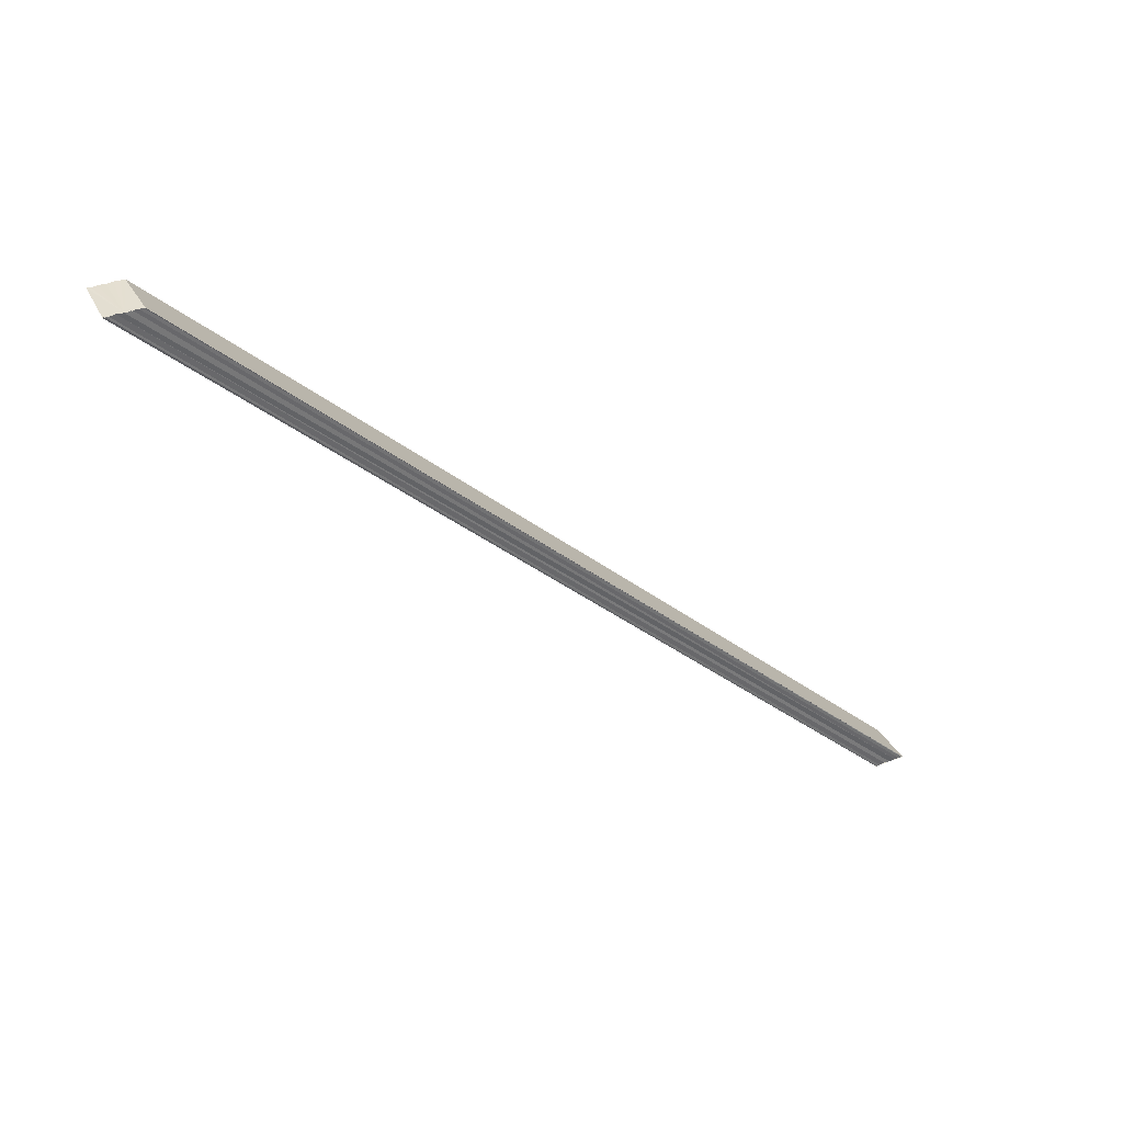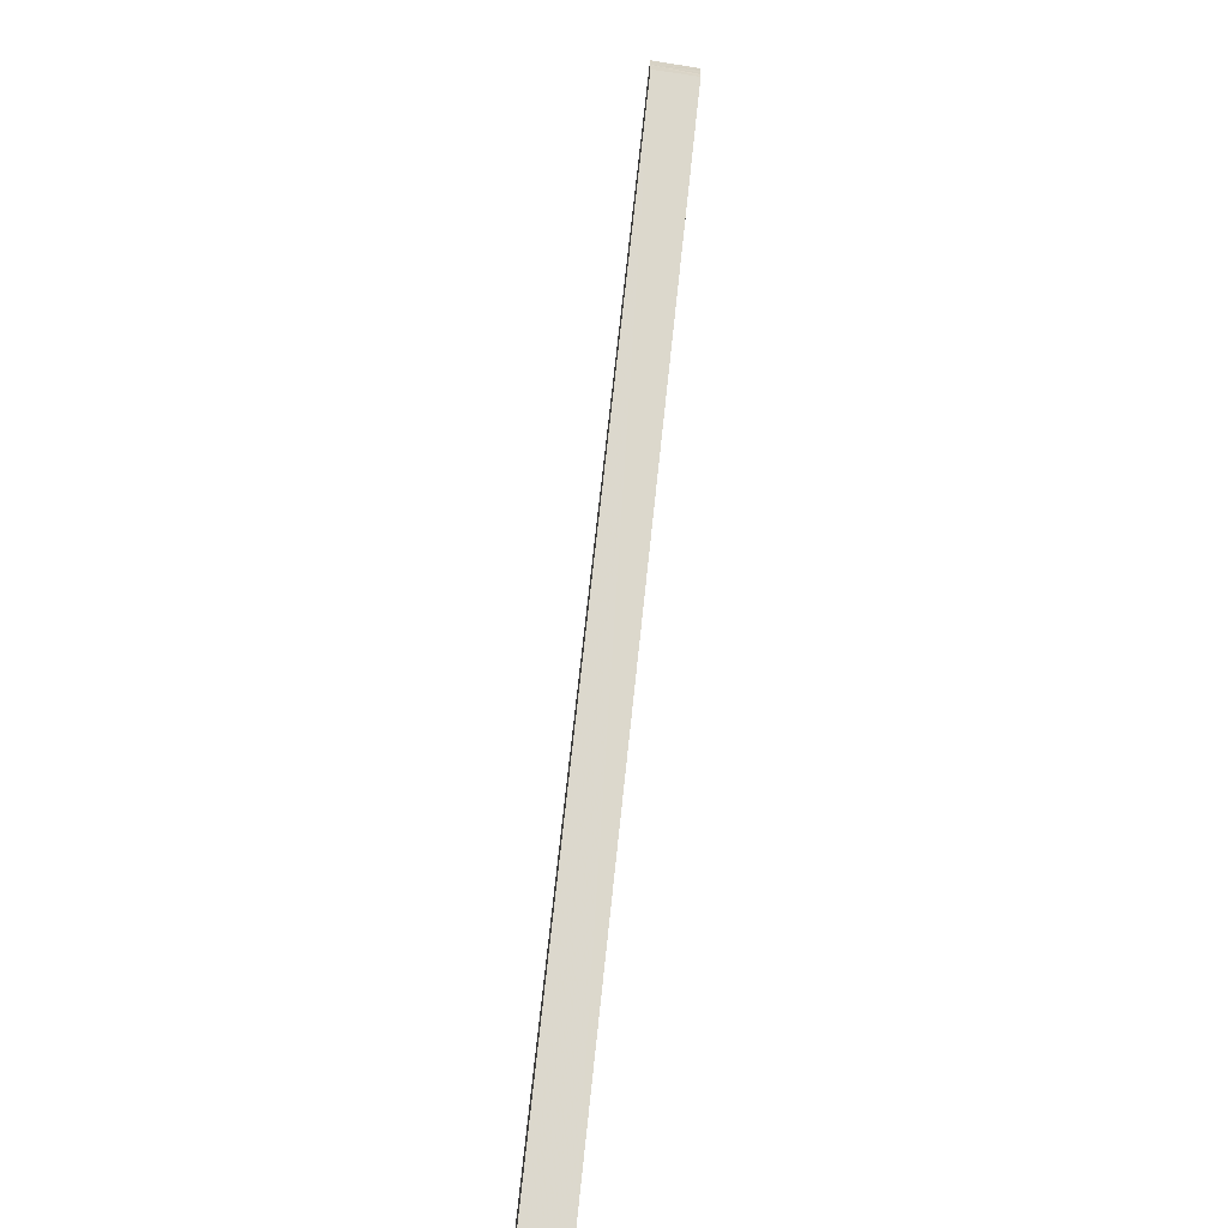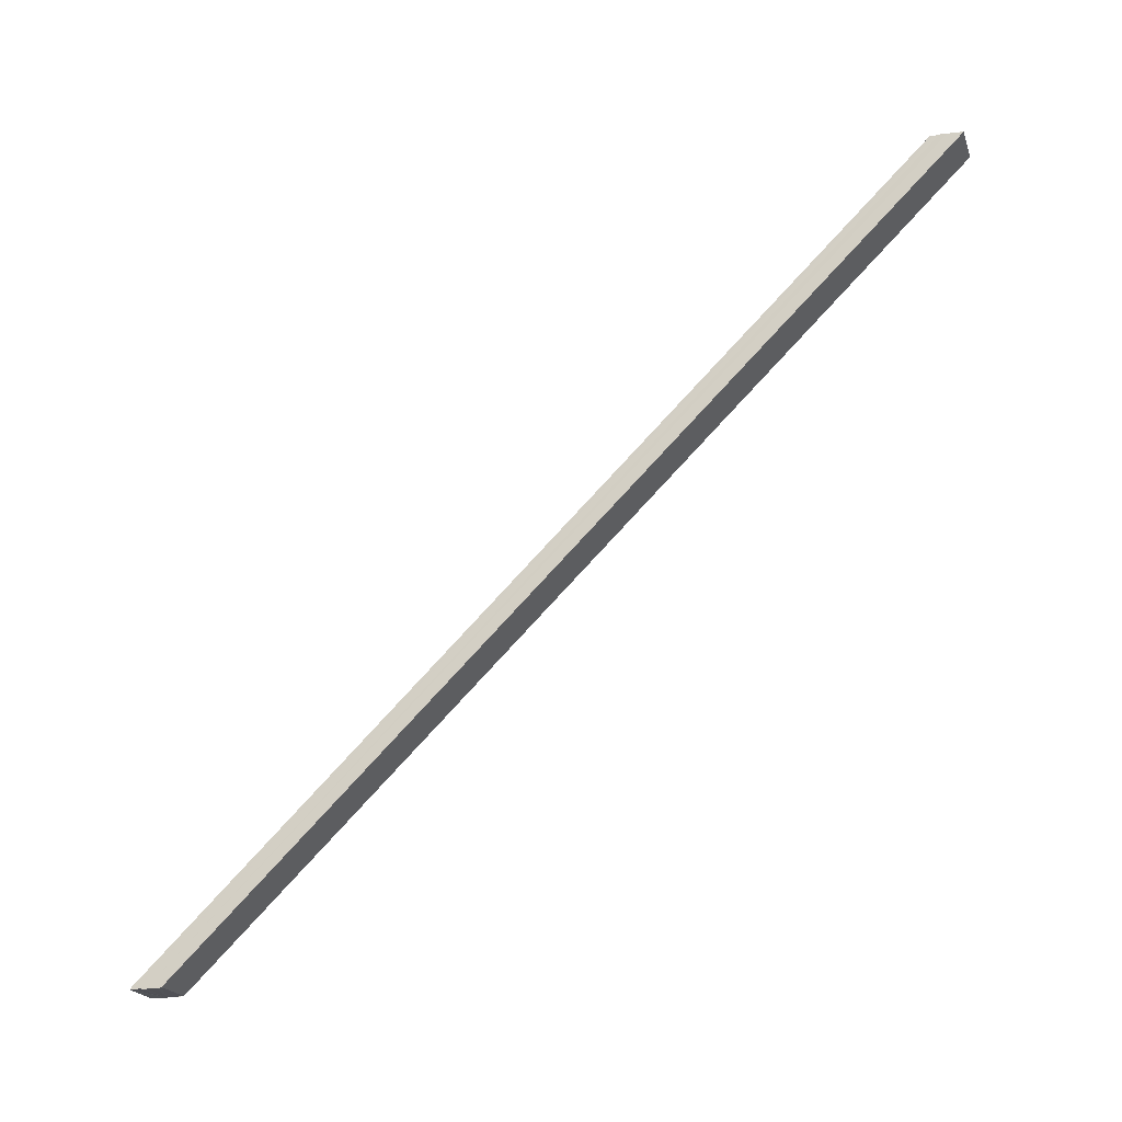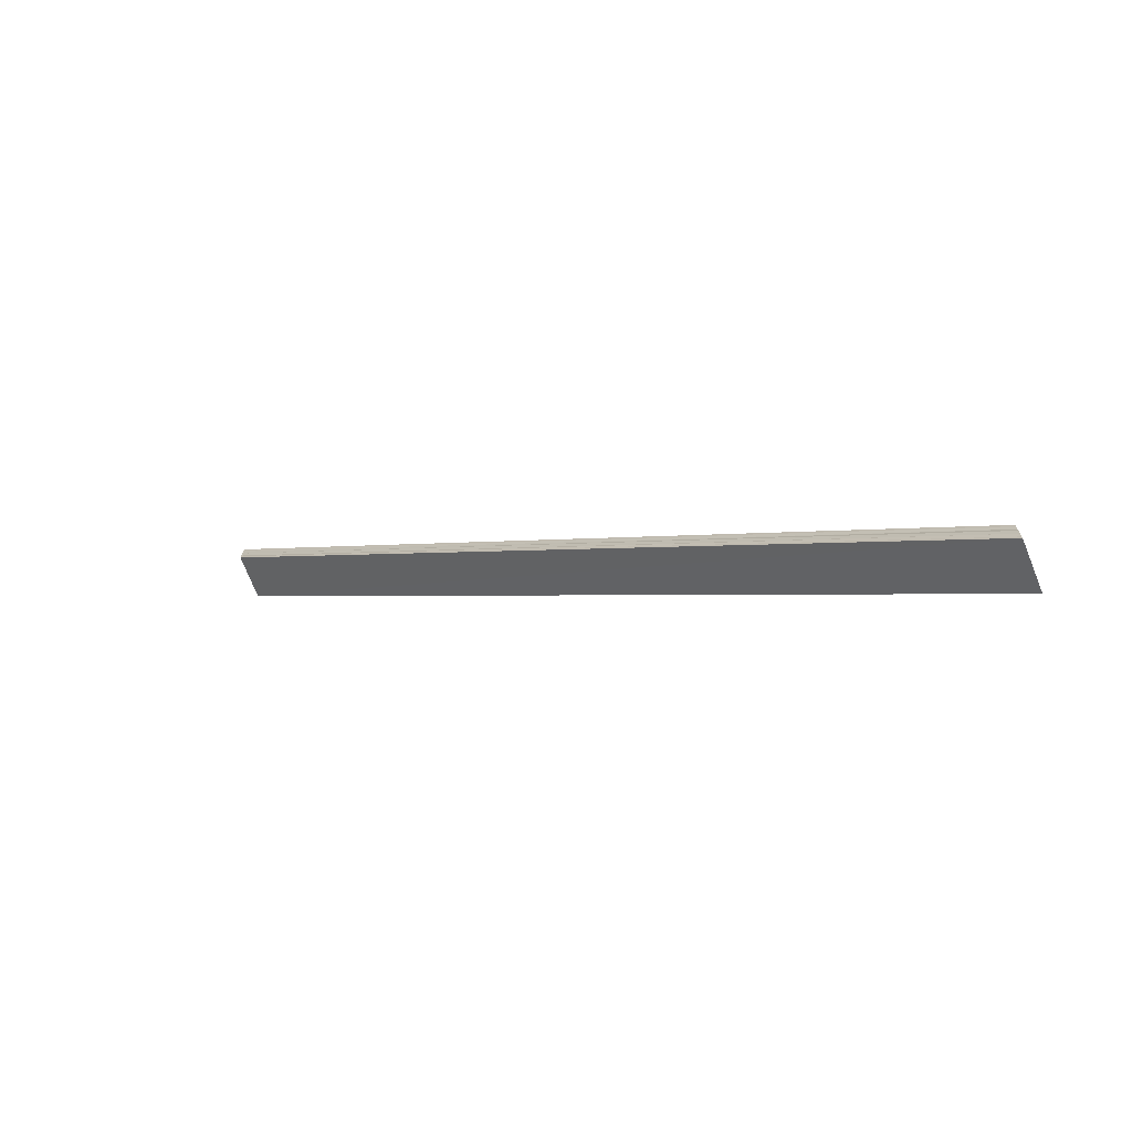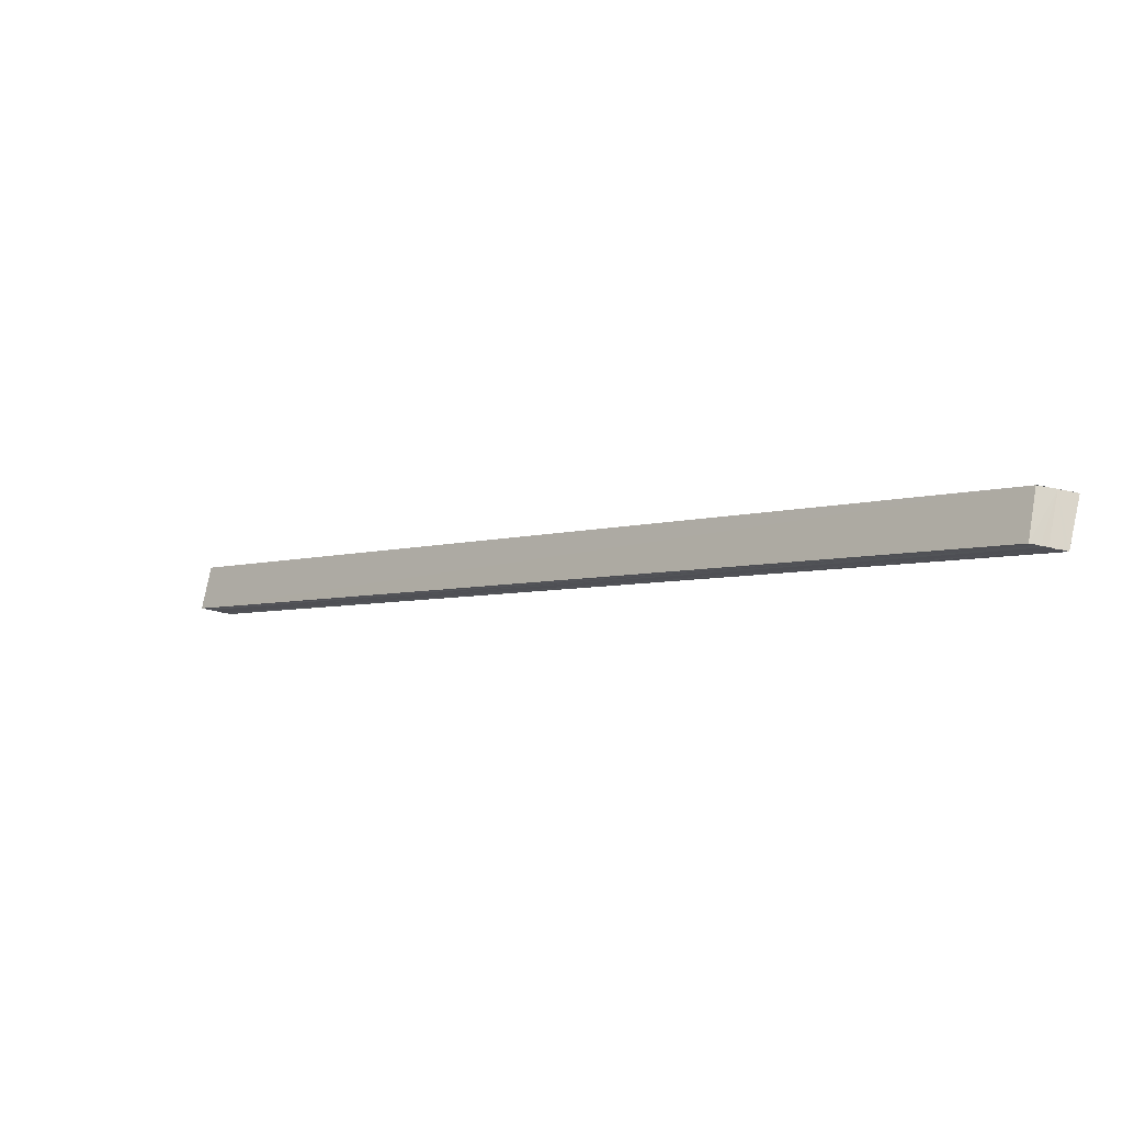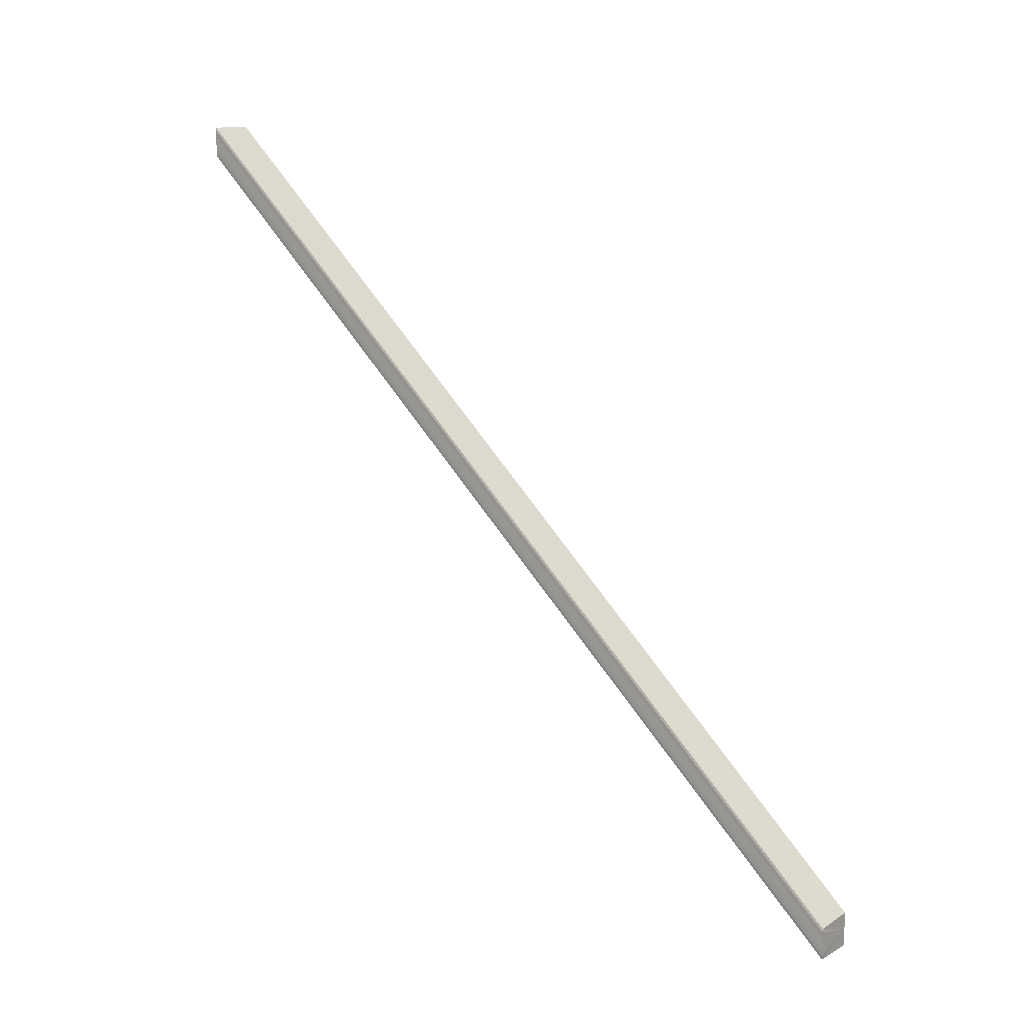
<metadata>
{"format":"obj","ext":"obj","renderer":"f3d","projection":"perspective","resolution":1024,"background":"white","views":[{"elev":37.6,"azim":-115.7,"up":"+Y"},{"elev":-62.3,"azim":-8.6,"up":"+Z"},{"elev":-20.6,"azim":105.0,"up":"+Y"},{"elev":-70.4,"azim":111.8,"up":"+Z"},{"elev":74.0,"azim":101.5,"up":"+Y"},{"elev":10.5,"azim":124.9,"up":"+Z"}]}
</metadata>
<code>
o 14173
v 2198 1868 3.805
v 2198 1868 3.803
v 2198 1867 3.964
v 2198 1867 3.962
v 2198 1868 3.802
v 2198 1867 3.961
v 2198 1868 3.801
v 2198 1867 3.96
v 2198 1868 3.801
v 2198 1868 3.801
v 2198 1867 3.96
v 2198 1868 3.801
v 2198 1868 3.802
v 2198 1868 3.803
v 2198 1868 3.805
v 2198 1868 3.806
v 2198 1868 3.807
v 2198 1868 3.808
v 2198 1867 3.966
v 2198 1867 3.967
v 2198 1867 3.965
v 2198 1868 3.807
v 2198 1867 3.964
v 2198 1868 3.806
v 2198 1867 3.962
v 2198 1868 3.805
v 2198 1867 3.961
v 2198 1868 3.803
v 2198 1867 3.96
v 2198 1868 3.802
v 2198 1868 3.801
v 2198 1868 3.802
v 2198 1868 3.803
v 2198 1867 3.961
v 2198 1868 3.805
v 2198 1867 3.962
v 2198 1868 3.806
v 2198 1867 3.964
v 2198 1868 3.807
v 2198 1867 3.965
v 2198 1868 3.808
v 2198 1867 3.966
v 2198 1868 3.801
v 2198 1868 3.801
v 2198 1867 3.96
v 2198 1867 3.96
v 2198 1867 3.96
v 2198 1867 3.96
v 2198 1867 3.961
v 2198 1867 3.962
v 2198 1867 3.964
v 2198 1867 3.965
v 2198 1867 3.966
v 2198 1867 3.967
v 2198 1867 3.967
v 2198 1867 3.965
v 2198 1868 3.806
v 2198 1867 3.966
v 2198 1868 3.807
v 2198 1867 3.967
v 2198 1868 3.808
v 2198 1867 3.967
v 2198 1868 3.808
v 2198 1867 3.967
v 2198 1868 3.808
v 2198 1868 3.808
v 2198 1868 3.808
v 2198 1867 3.967
v 2198 1868 3.808
v 2198 1867 3.967
f 1 2 3
f 3 2 4
f 2 5 4
f 4 5 6
f 5 7 6
f 6 7 8
f 7 9 8
f 8 10 11
f 1 12 10
f 1 13 12
f 1 14 13
f 1 15 14
f 1 16 15
f 1 17 16
f 1 18 17
f 19 18 20
f 21 22 19
f 23 24 21
f 25 26 23
f 27 28 25
f 29 30 27
f 31 32 29
f 32 33 34
f 33 35 36
f 35 37 38
f 37 39 40
f 39 41 42
f 43 44 45
f 46 12 47
f 3 46 48
f 3 47 49
f 3 49 50
f 3 50 51
f 3 51 52
f 3 52 53
f 3 53 54
f 3 54 55
f 56 1 3
f 57 1 56
f 58 57 56
f 59 57 58
f 60 59 58
f 61 59 60
f 62 61 60
f 63 61 64
f 1 65 66
f 67 65 68
f 68 69 70

</code>
